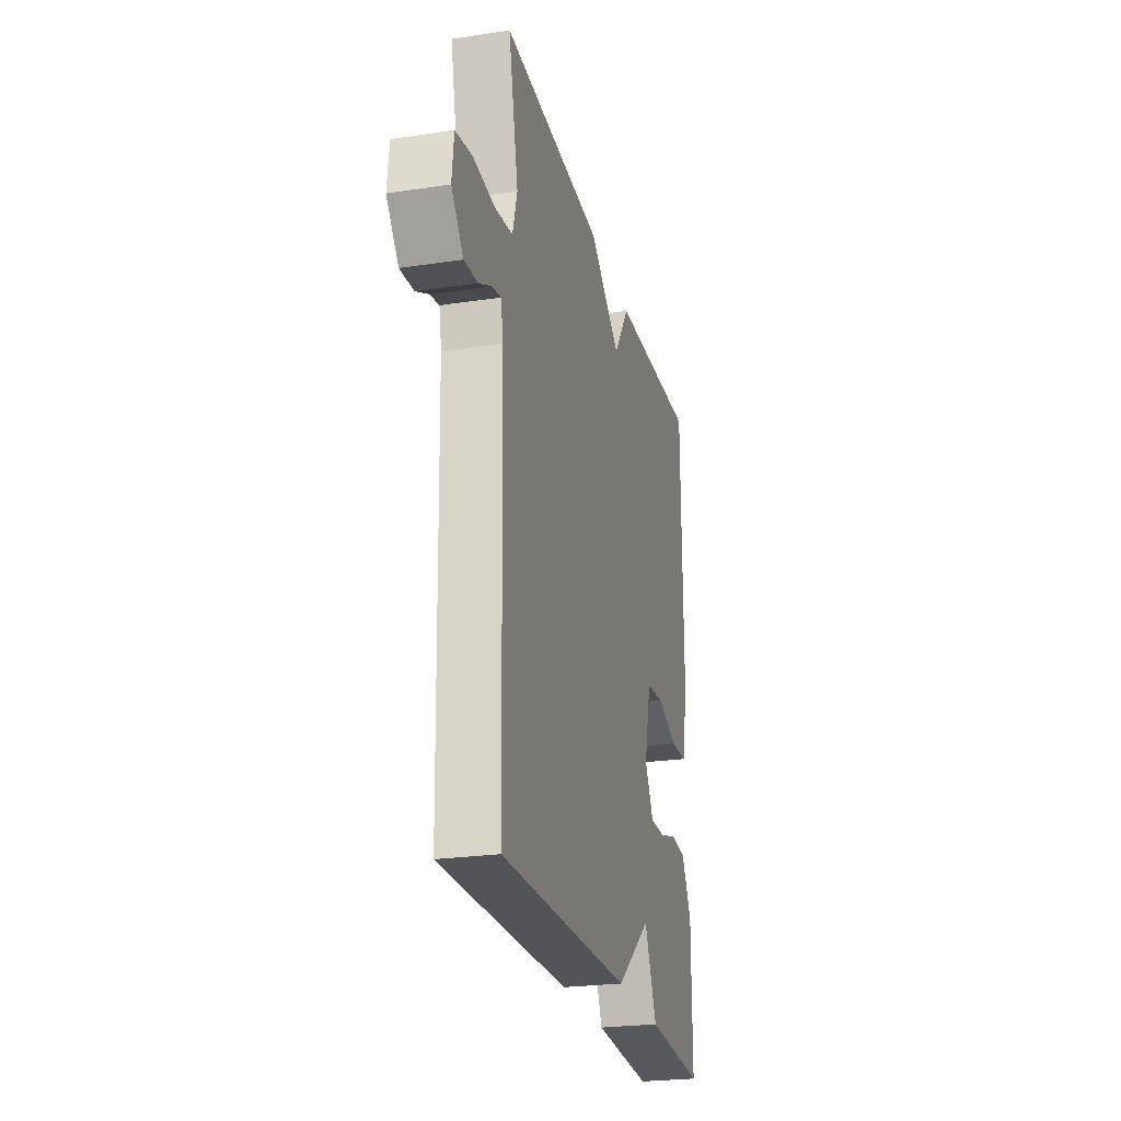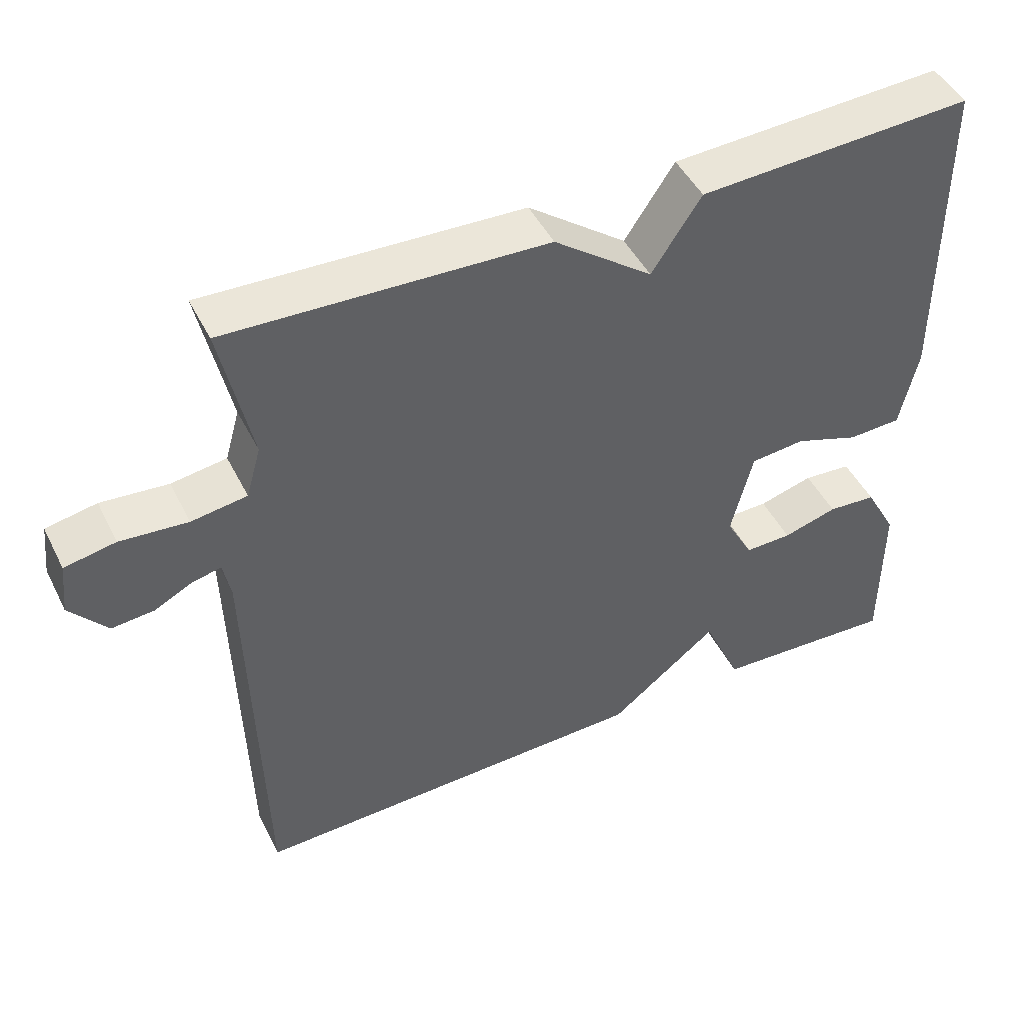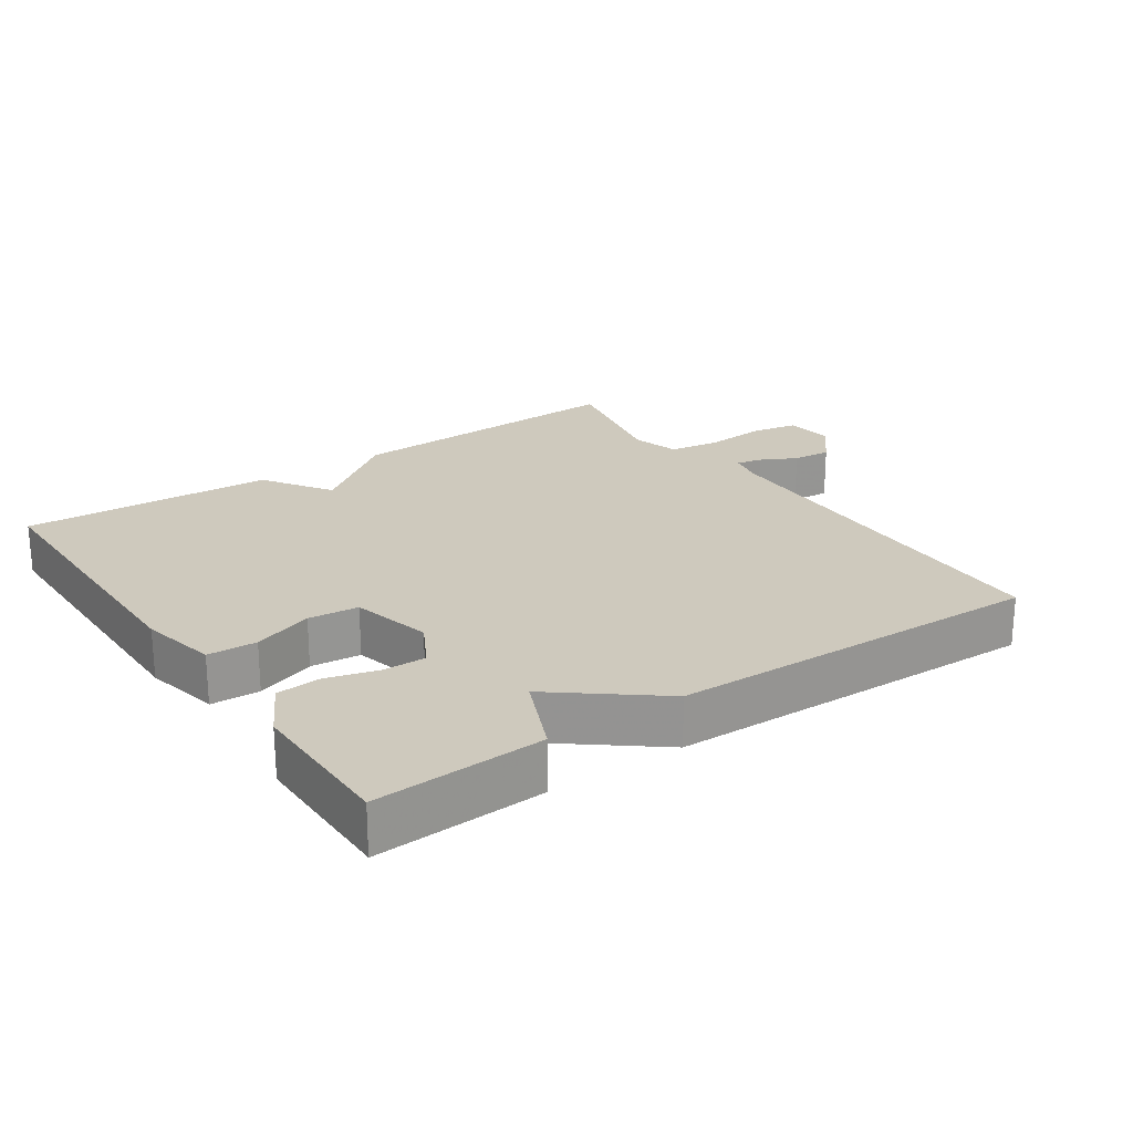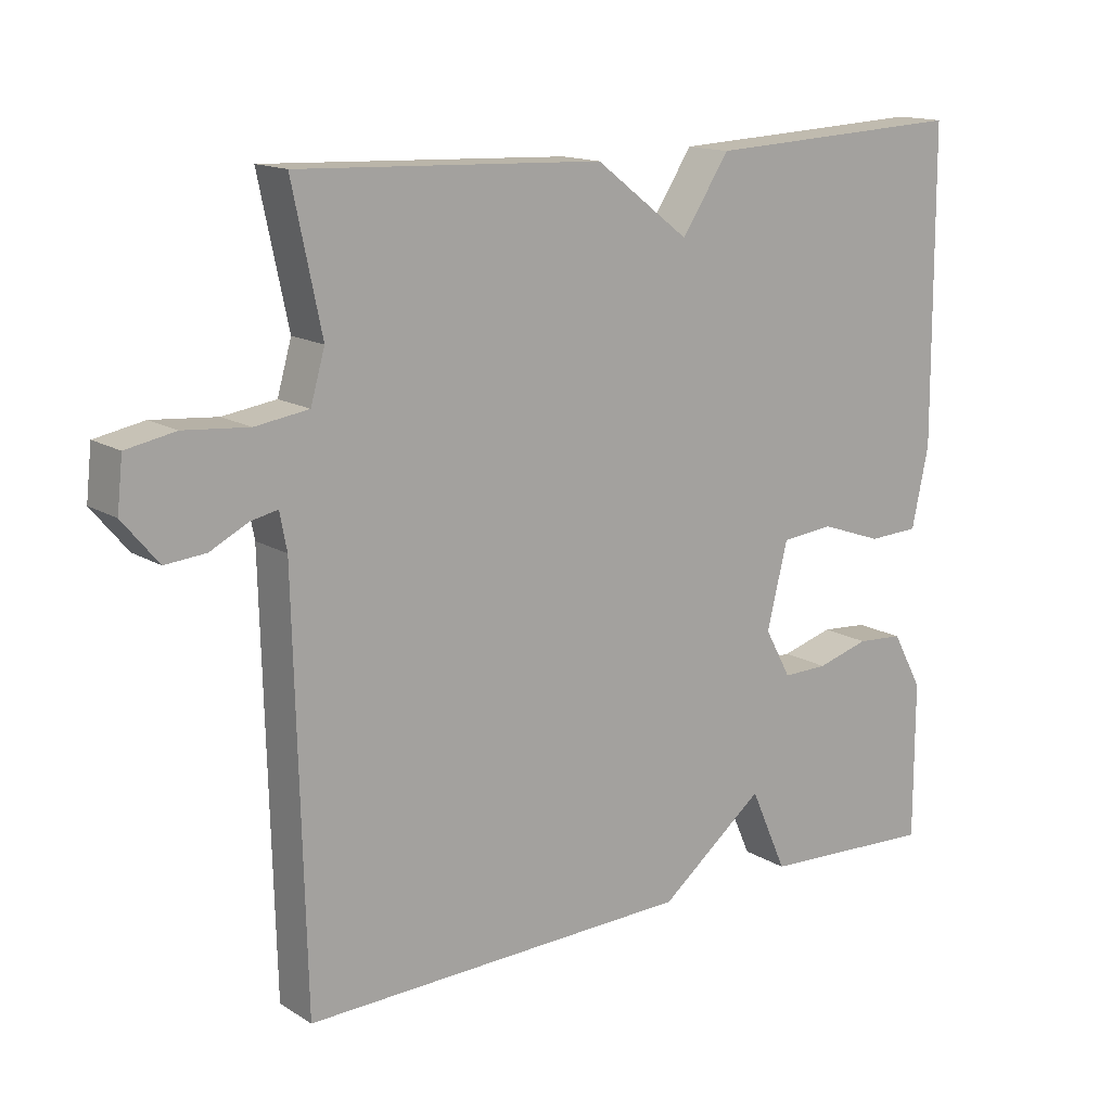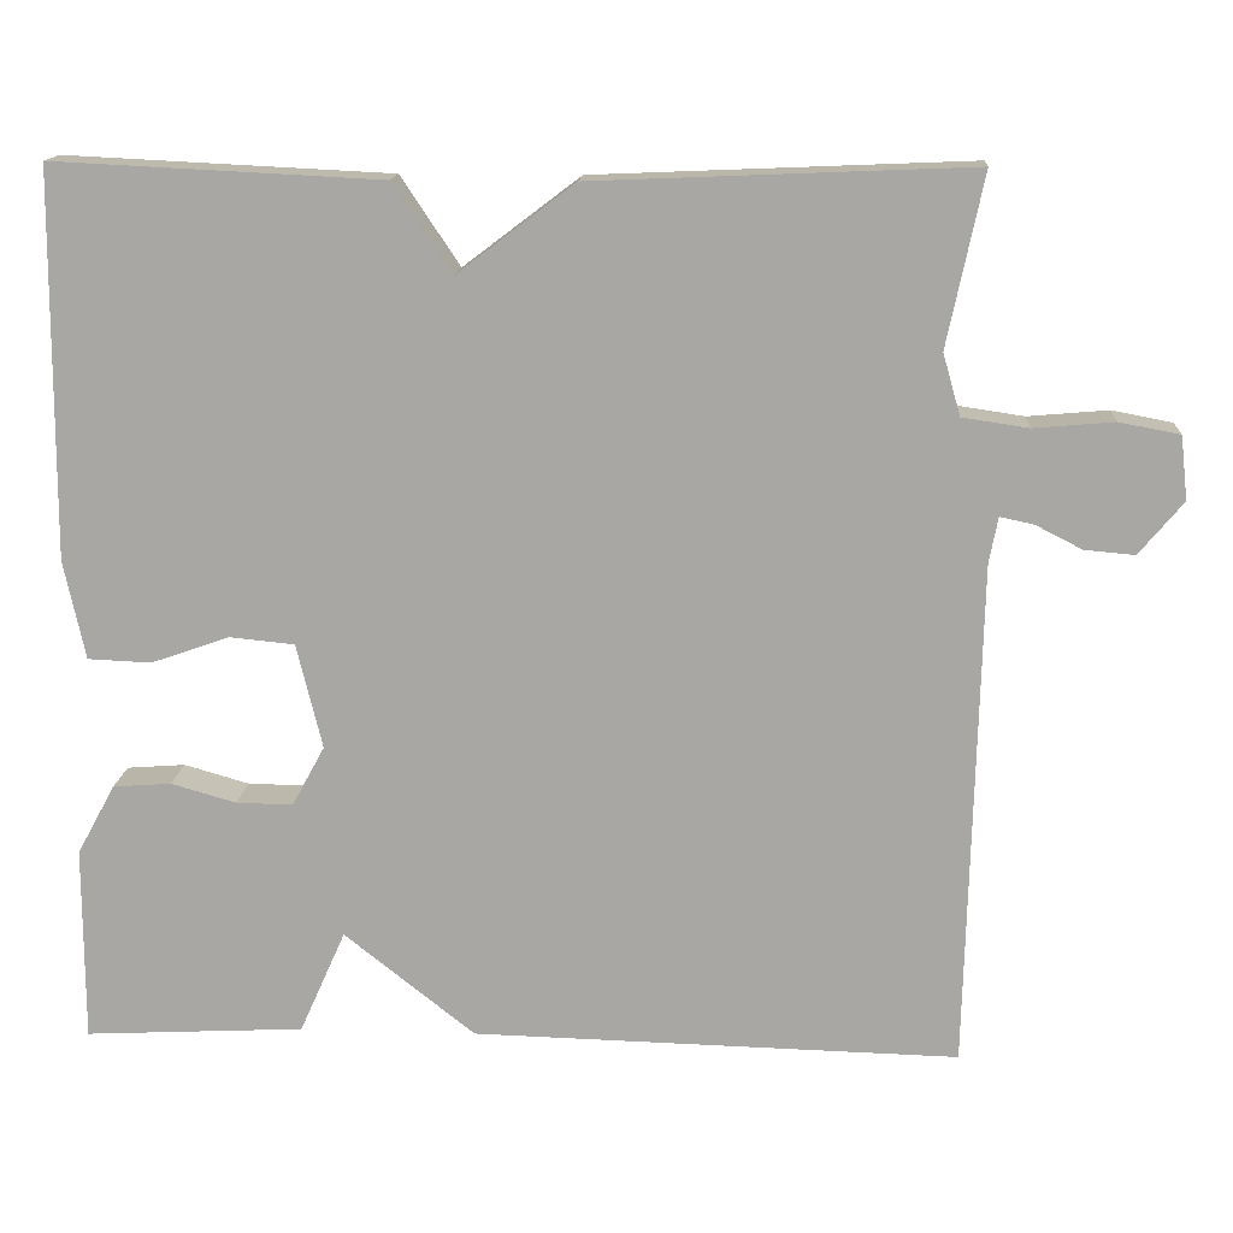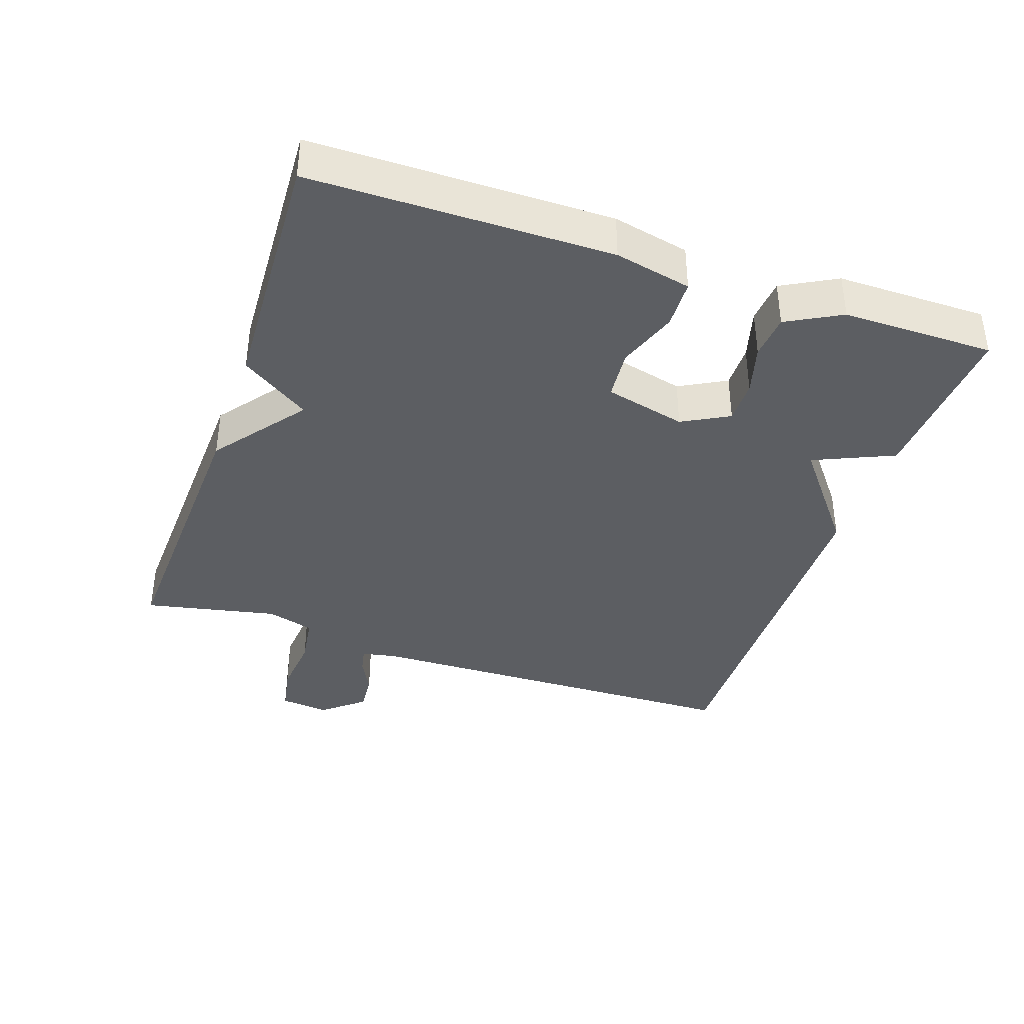
<metadata>
{"format":"obj","ext":"obj","renderer":"f3d","projection":"perspective","resolution":1024,"background":"white","views":[{"elev":-24.7,"azim":-76.2,"up":"+Z"},{"elev":47.0,"azim":-25.8,"up":"+Z"},{"elev":22.7,"azim":145.6,"up":"+Y"},{"elev":14.8,"azim":-37.7,"up":"+Z"},{"elev":14.6,"azim":-176.2,"up":"+Z"},{"elev":-38.1,"azim":71.0,"up":"+Y"}]}
</metadata>
<code>
v -0.5 0.07 0.5
v -0.071 0.07 0.482
v 0.062 0.07 0.381
v 0.129 0.07 0.482
v 0.5 0.07 0.5
v 0.503 0.07 0.062
v 0.479 0.07 -0.05
v 0.407 0.07 -0.053
v 0.319 0.07 -0.022
v 0.245 0.07 -0.029
v 0.216 0.07 -0.148
v 0.253 0.07 -0.216
v 0.317 0.07 -0.215
v 0.391 0.07 -0.194
v 0.457 0.07 -0.199
v 0.5 0.07 -0.278
v 0.5 0.07 -0.5
v 0.251 0.07 -0.487
v 0.199 0.07 -0.37
v 0.051 0.07 -0.487
v -0.5 0.07 -0.5
v -0.514 0.07 0.075
v -0.524 0.07 0.127
v -0.562 0.07 0.119
v -0.615 0.07 0.092
v -0.672 0.07 0.087
v -0.722 0.07 0.147
v -0.714 0.07 0.219
v -0.645 0.07 0.232
v -0.554 0.07 0.224
v -0.479 0.07 0.235
v -0.459 0.07 0.305
v -0.5 0 0.5
v -0.071 0 0.482
v 0.062 0 0.381
v 0.129 0 0.482
v 0.5 0 0.5
v 0.503 0 0.062
v 0.479 0 -0.05
v 0.407 0 -0.053
v 0.319 0 -0.022
v 0.245 0 -0.029
v 0.216 0 -0.148
v 0.253 0 -0.216
v 0.317 0 -0.215
v 0.391 0 -0.194
v 0.457 0 -0.199
v 0.5 0 -0.278
v 0.5 0 -0.5
v 0.251 0 -0.487
v 0.199 0 -0.37
v 0.051 0 -0.487
v -0.5 0 -0.5
v -0.514 0 0.075
v -0.524 0 0.127
v -0.562 0 0.119
v -0.615 0 0.092
v -0.672 0 0.087
v -0.722 0 0.147
v -0.714 0 0.219
v -0.645 0 0.232
v -0.554 0 0.224
v -0.479 0 0.235
v -0.459 0 0.305
f 28 29 30
f 27 28 30
f 26 27 30
f 25 26 30
f 24 25 30
f 23 24 30 31
f 22 23 31
f 22 31 32
f 21 22 32
f 20 21 32
f 19 20 32
f 17 18 19
f 16 17 19
f 15 16 19
f 14 15 19
f 13 14 19
f 12 13 19
f 19 32 1
f 12 19 1
f 11 12 1
f 7 8 9
f 6 7 9
f 5 6 9
f 4 5 9
f 3 4 9
f 3 9 10
f 3 10 11
f 2 3 11
f 1 2 11
f 62 61 60
f 62 60 59
f 62 59 58
f 62 58 57
f 62 57 56
f 63 62 56 55
f 63 55 54
f 64 63 54
f 64 54 53
f 64 53 52
f 64 52 51
f 51 50 49
f 51 49 48
f 51 48 47
f 51 47 46
f 51 46 45
f 51 45 44
f 33 64 51
f 33 51 44
f 33 44 43
f 41 40 39
f 41 39 38
f 41 38 37
f 41 37 36
f 41 36 35
f 42 41 35
f 43 42 35
f 43 35 34
f 43 34 33
f 1 33 34 2
f 2 34 35 3
f 3 35 36 4
f 4 36 37 5
f 5 37 38 6
f 6 38 39 7
f 7 39 40 8
f 8 40 41 9
f 9 41 42 10
f 10 42 43 11
f 11 43 44 12
f 12 44 45 13
f 13 45 46 14
f 14 46 47 15
f 15 47 48 16
f 16 48 49 17
f 17 49 50 18
f 18 50 51 19
f 19 51 52 20
f 20 52 53 21
f 21 53 54 22
f 22 54 55 23
f 23 55 56 24
f 24 56 57 25
f 25 57 58 26
f 26 58 59 27
f 27 59 60 28
f 28 60 61 29
f 29 61 62 30
f 30 62 63 31
f 31 63 64 32
f 32 64 33 1

</code>
